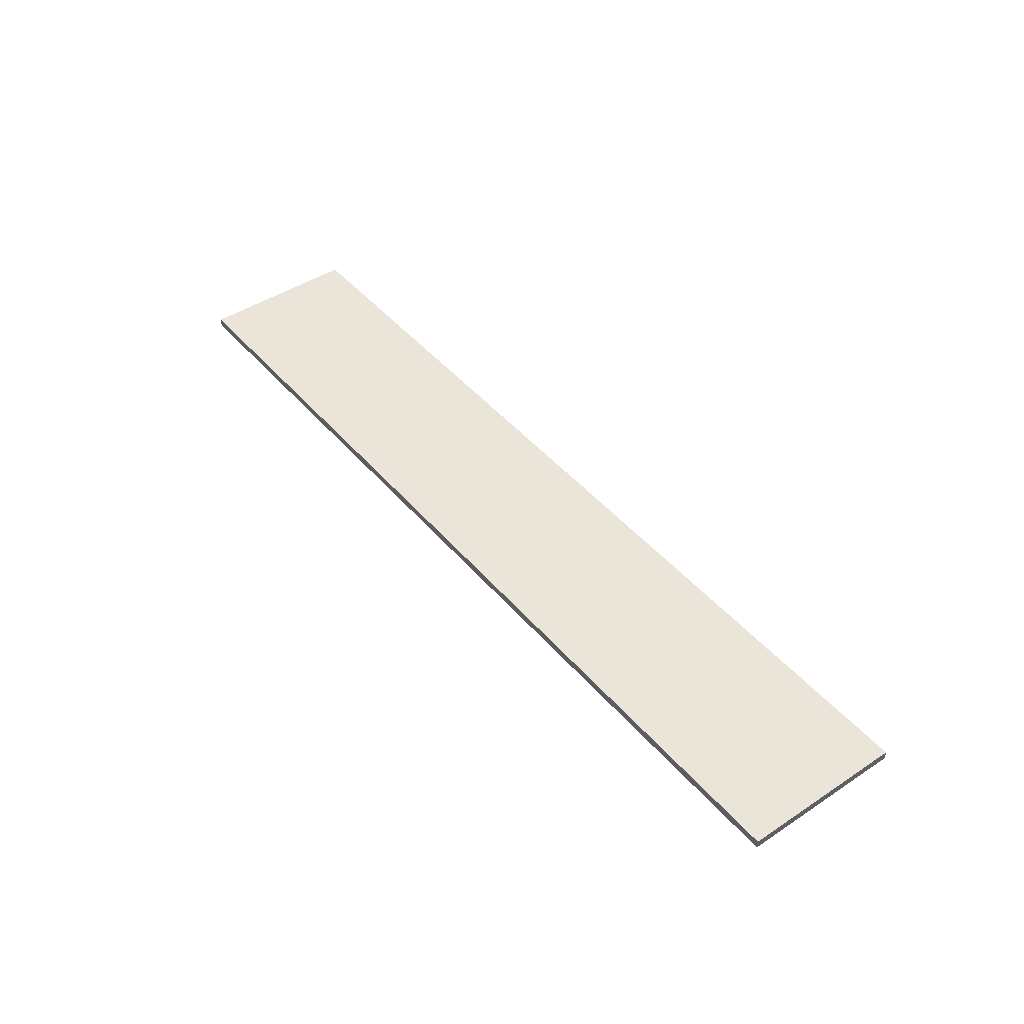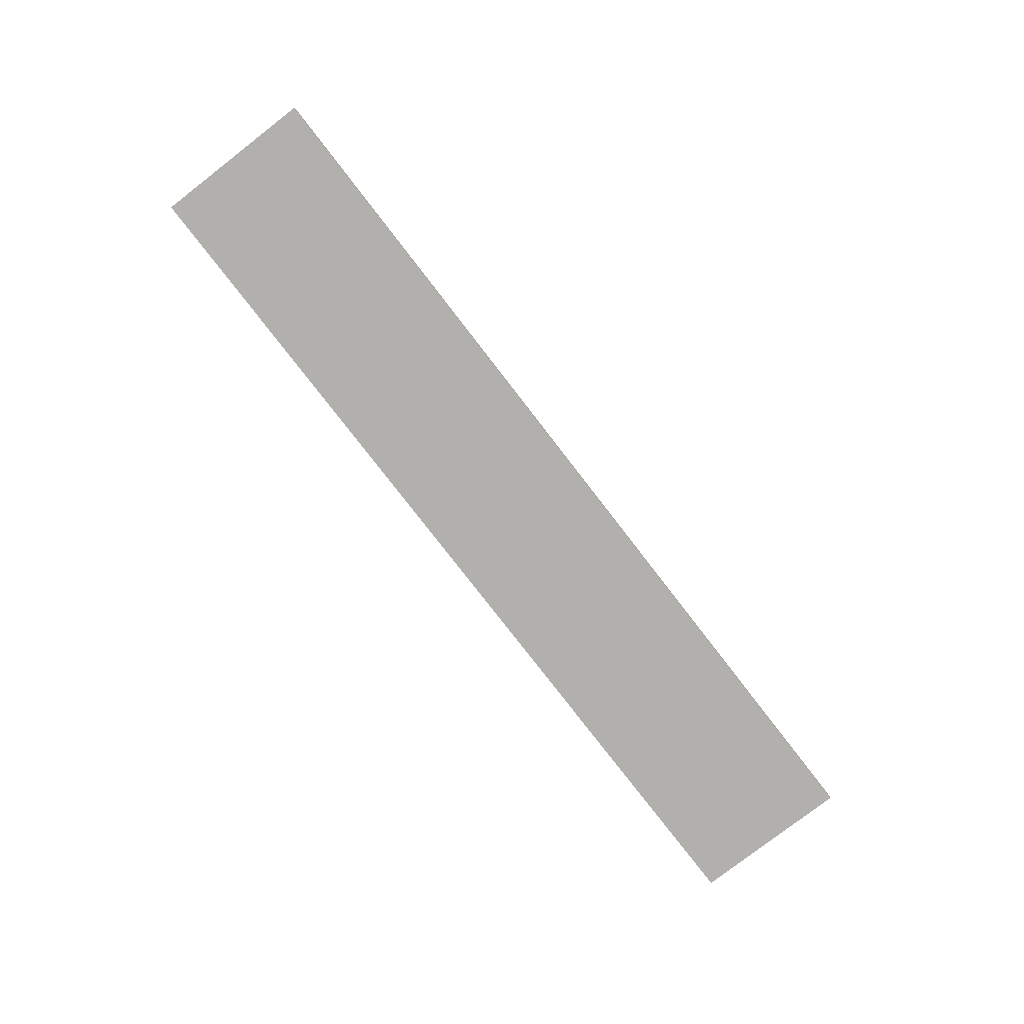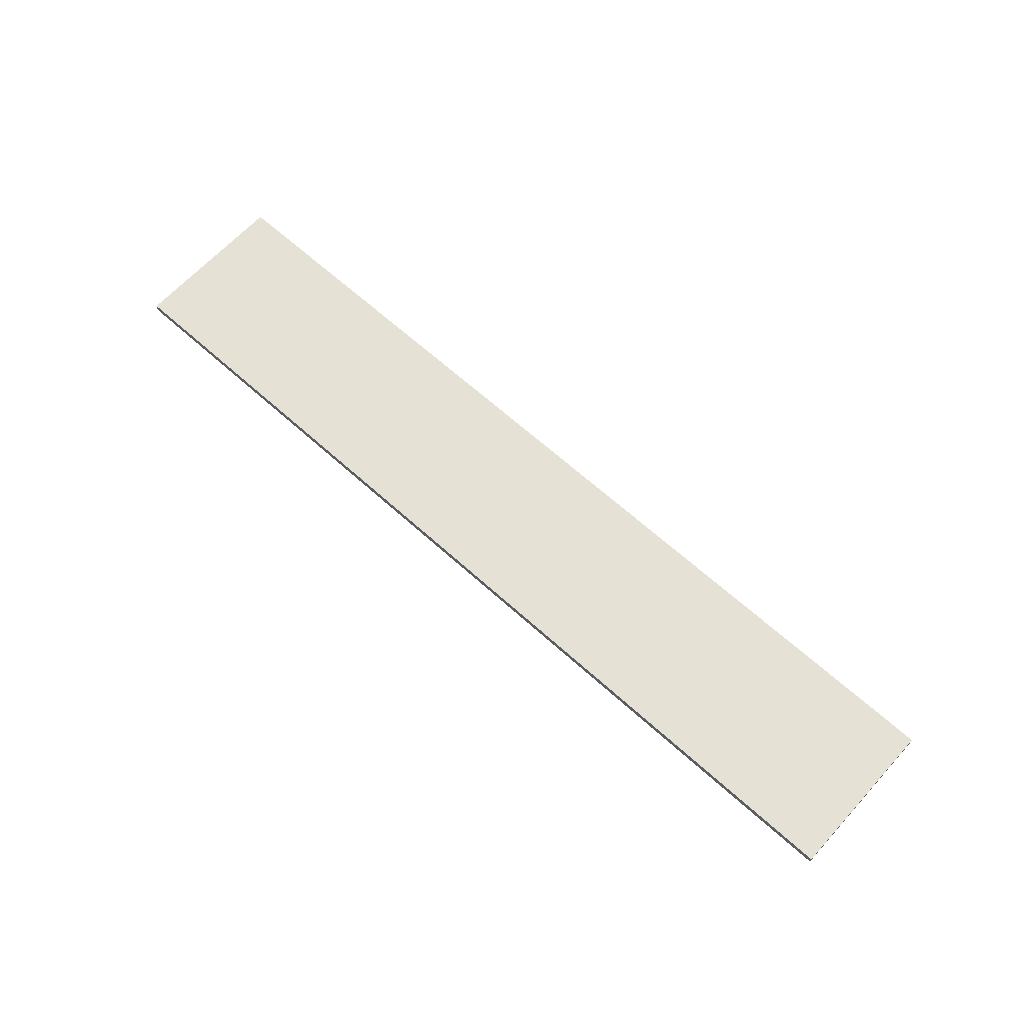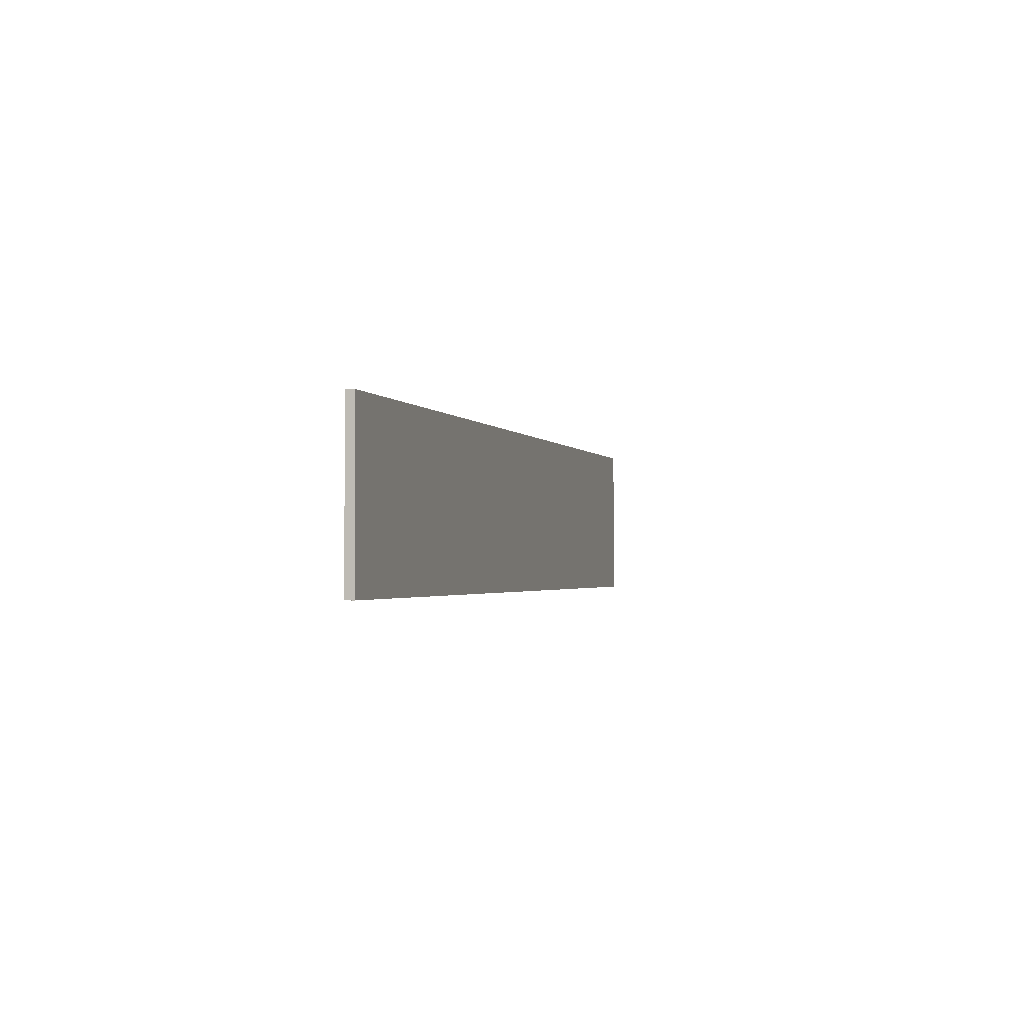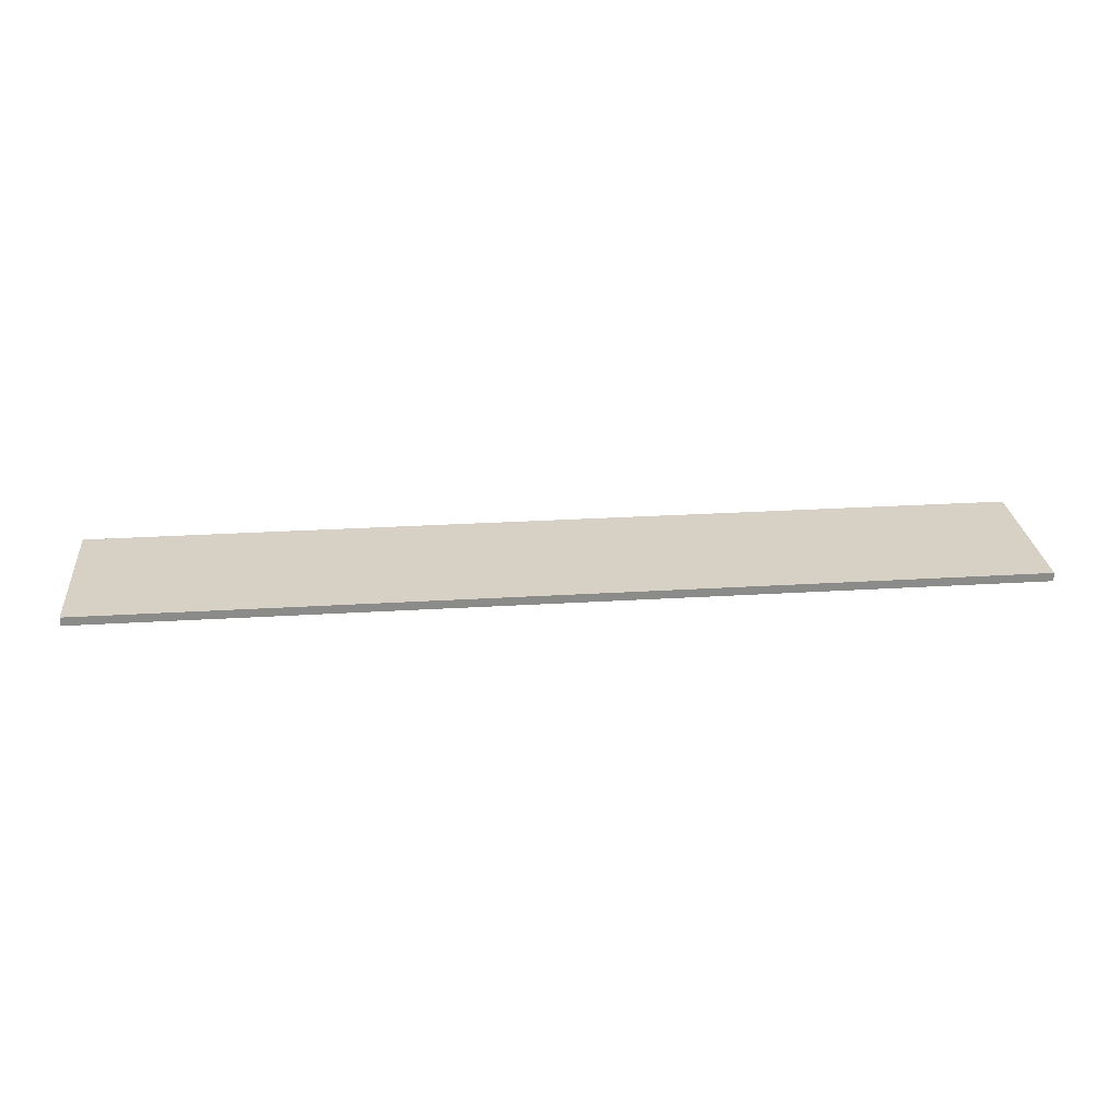
<metadata>
{"format":"obj","ext":"obj","renderer":"f3d","projection":"perspective","resolution":1024,"background":"white","views":[{"elev":44.9,"azim":-127.4,"up":"+Z"},{"elev":-78.7,"azim":-52.3,"up":"+Z"},{"elev":64.9,"azim":42.3,"up":"+Z"},{"elev":-1.7,"azim":-74.5,"up":"+Y"},{"elev":26.7,"azim":-5.5,"up":"+Z"}]}
</metadata>
<code>
o Wall4
g Cube (13)
v -30.05 1.647 33.17
v -85.67 1.647 33.17
v -30.05 11.34 33.17
v -85.67 11.34 33.17
v -85.67 1.647 32.65
v -85.67 11.34 32.65
v -30.05 1.647 32.65
v -30.05 11.34 32.65
g Cube (13)
f 3 4 2 1
f 4 6 5 2
f 6 8 7 5
f 8 3 1 7
f 8 6 4 3
f 1 2 5 7

</code>
